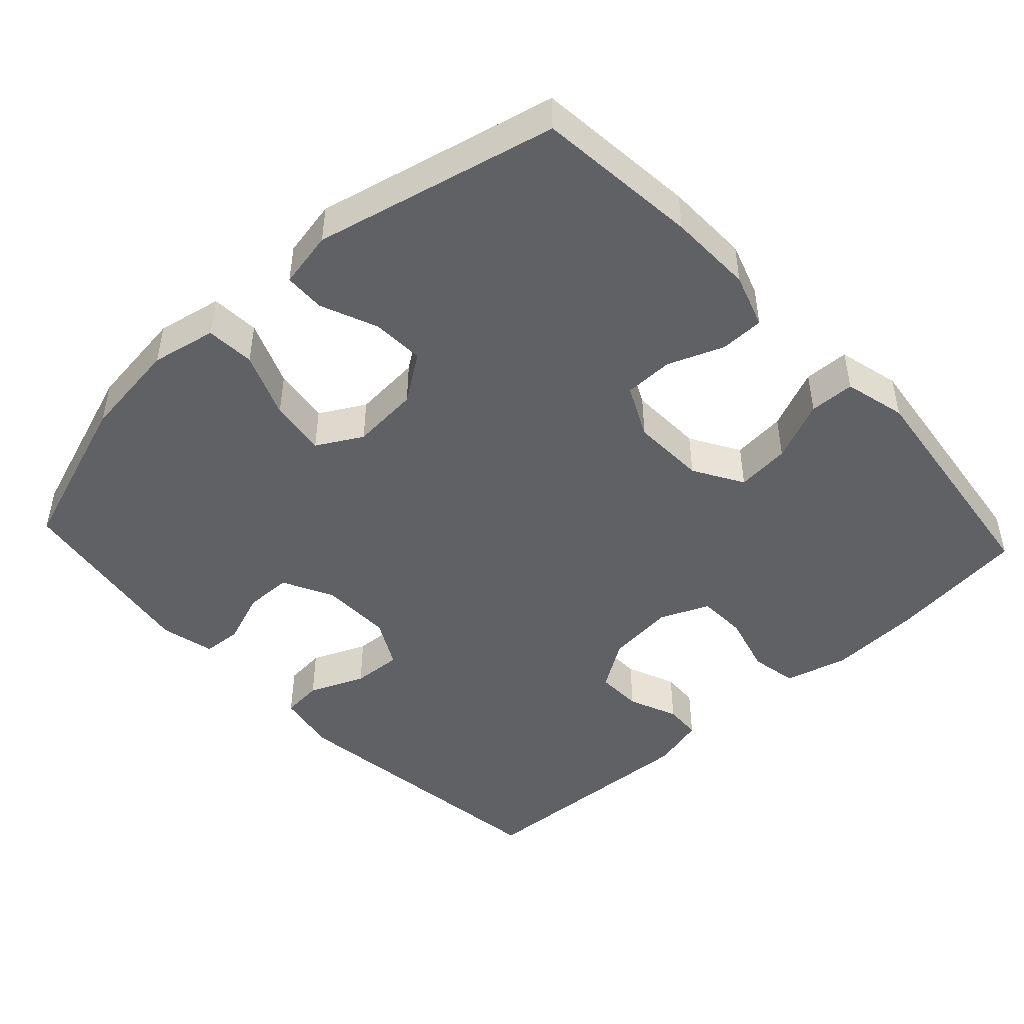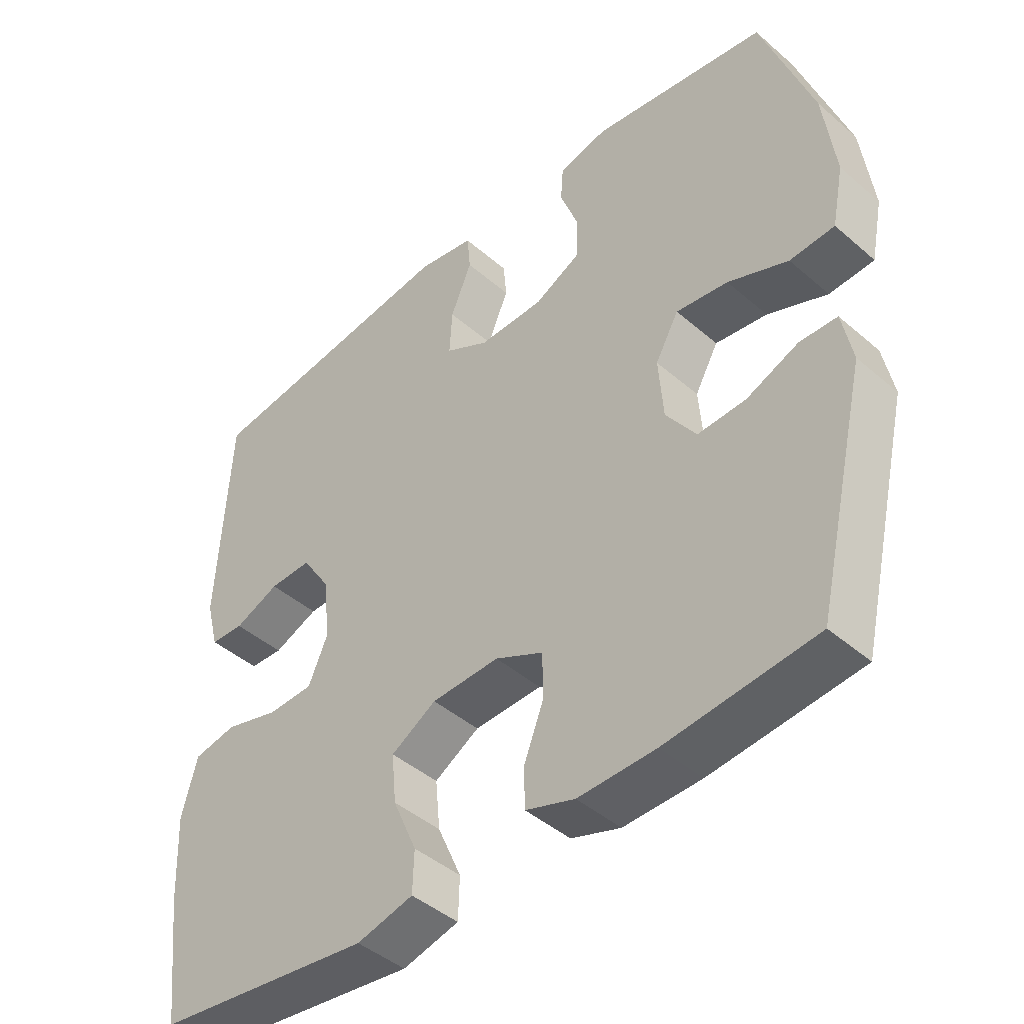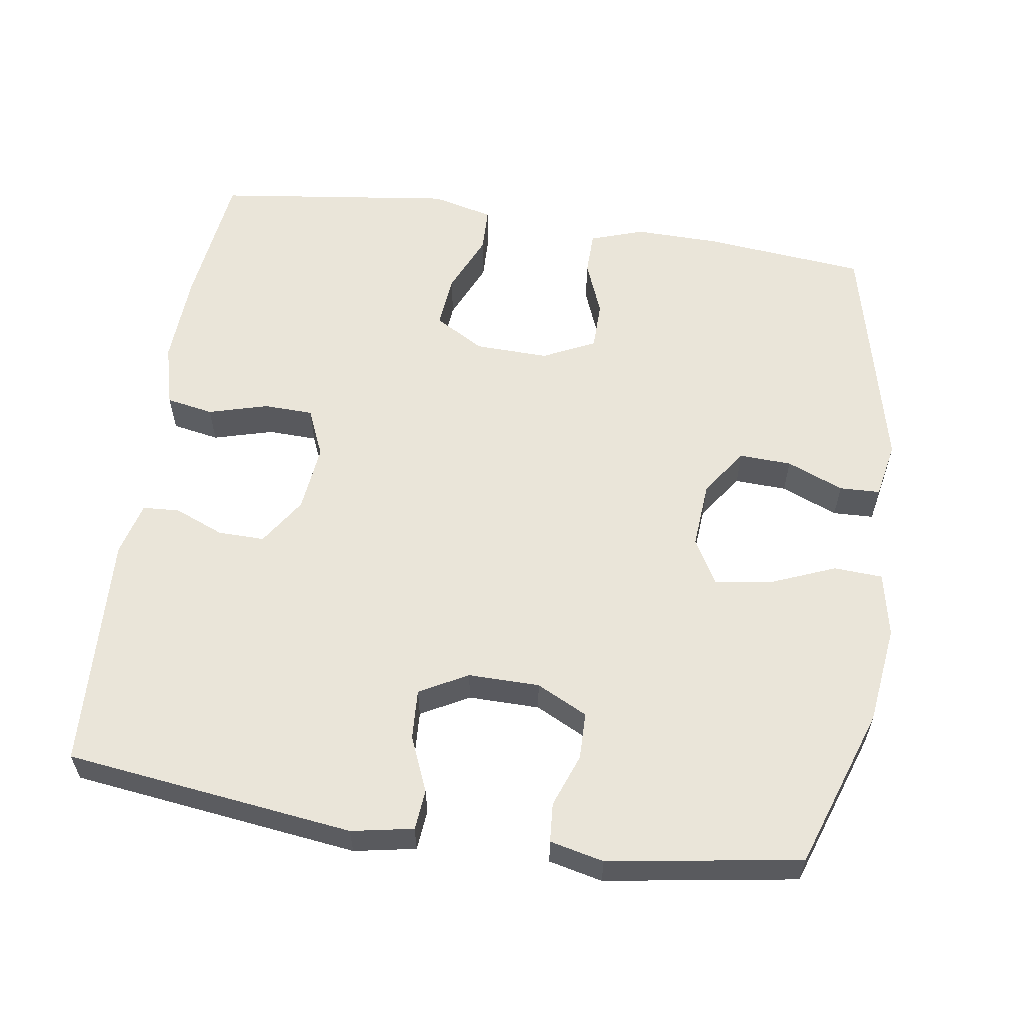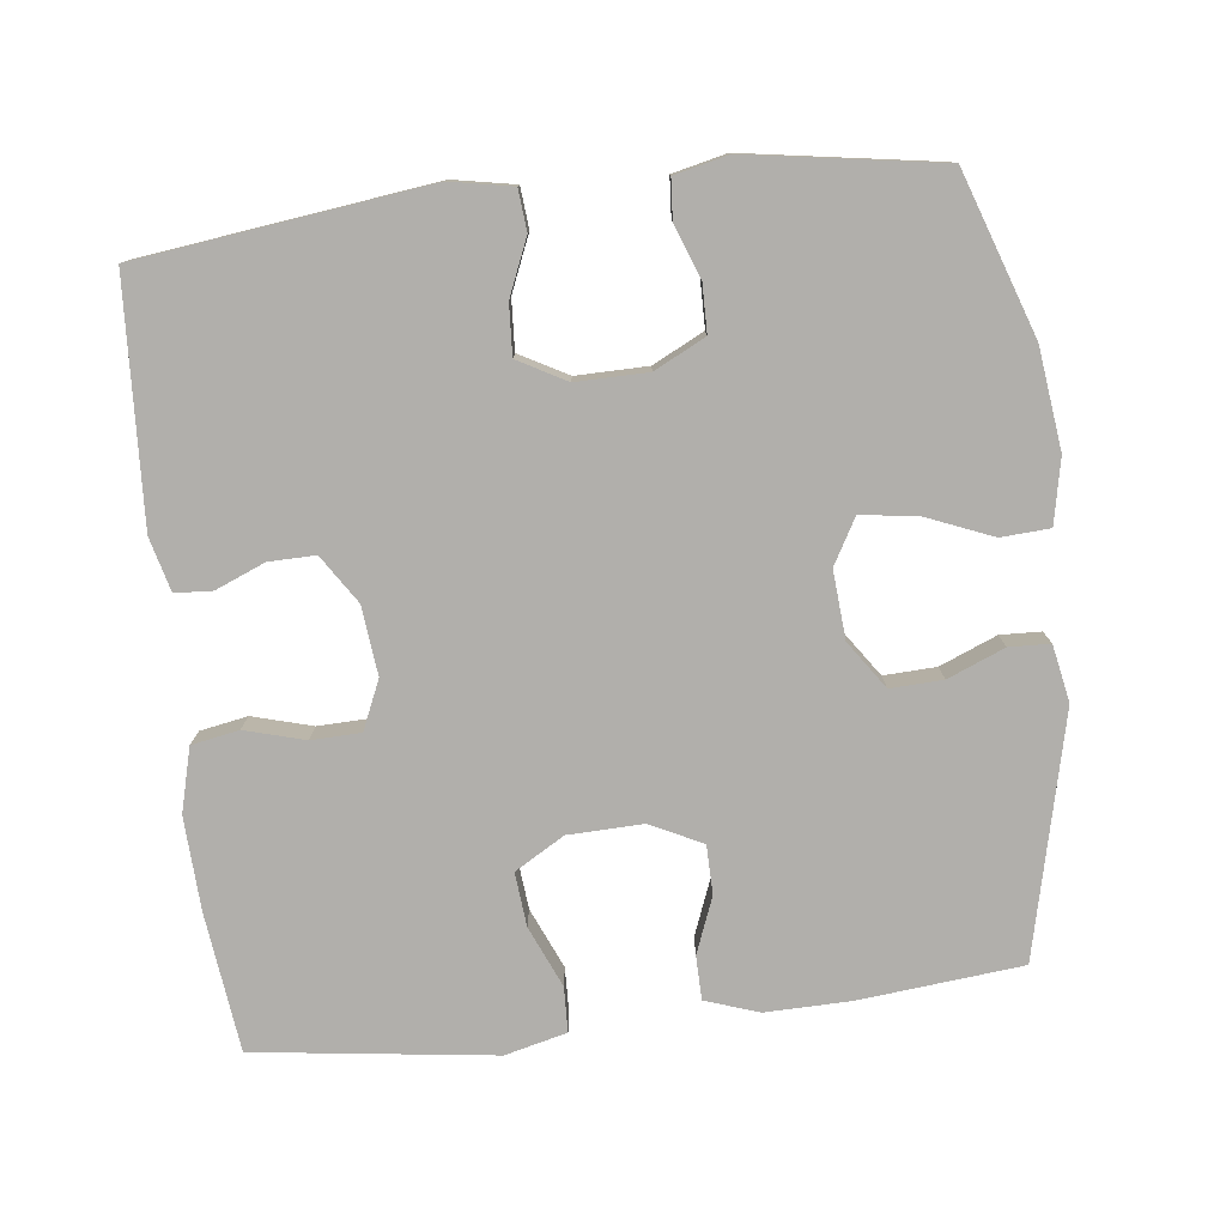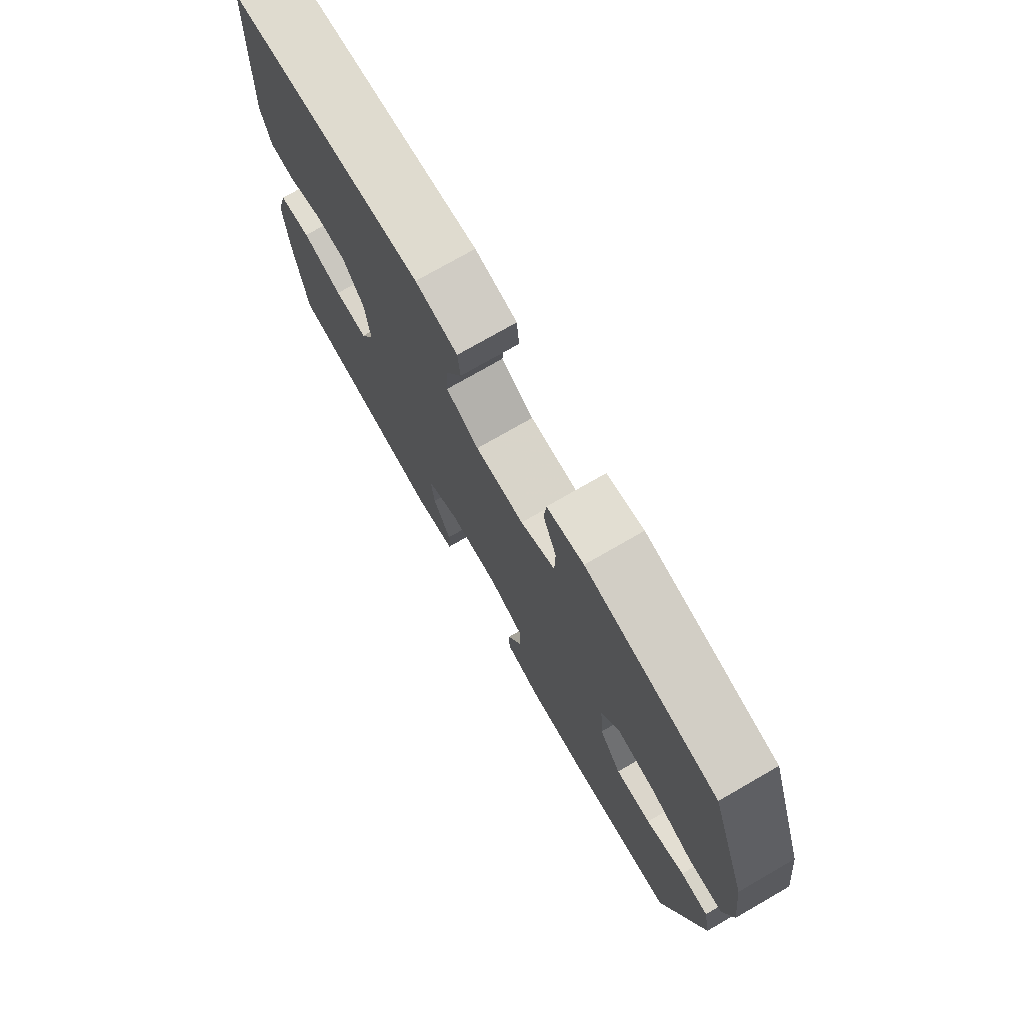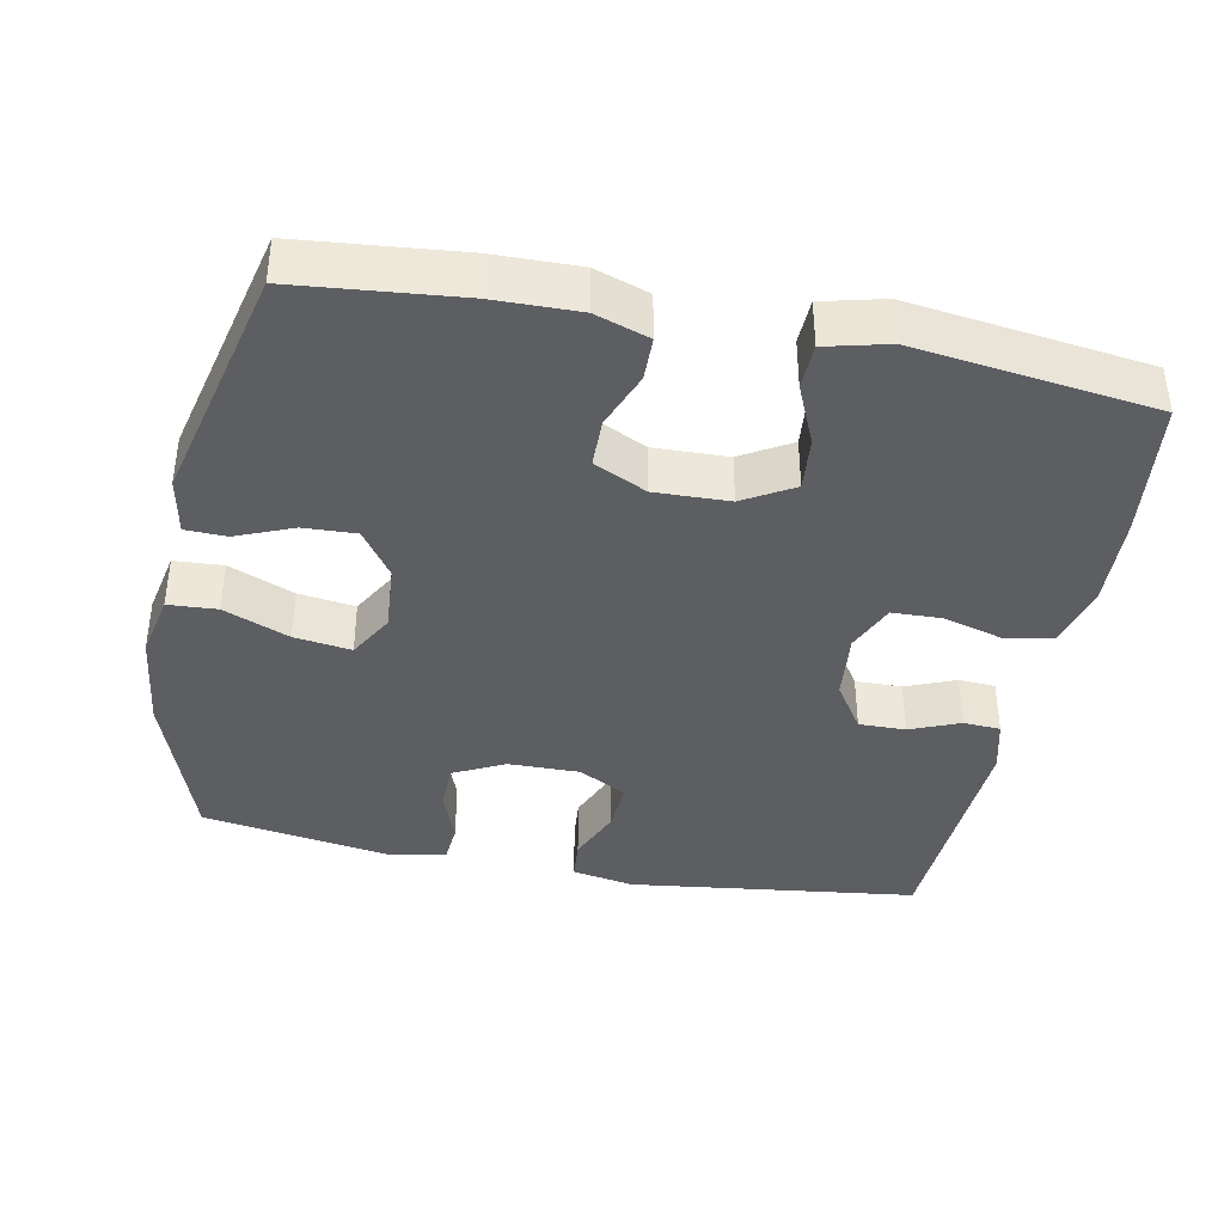
<metadata>
{"format":"obj","ext":"obj","renderer":"f3d","projection":"perspective","resolution":1024,"background":"white","views":[{"elev":-46.7,"azim":132.9,"up":"+Y"},{"elev":-44.2,"azim":44.8,"up":"+Z"},{"elev":58.5,"azim":8.6,"up":"+Y"},{"elev":-78.2,"azim":6.7,"up":"+Y"},{"elev":75.4,"azim":60.1,"up":"+Z"},{"elev":-39.3,"azim":168.8,"up":"+Y"}]}
</metadata>
<code>
v -0.5 0.07 -0.5
v -0.523 0.07 -0.309
v -0.529 0.07 -0.181
v -0.506 0.07 -0.094
v -0.441 0.07 -0.082
v -0.359 0.07 -0.105
v -0.291 0.07 -0.103
v -0.262 0.07 -0.036
v -0.272 0.07 0.058
v -0.315 0.07 0.124
v -0.379 0.07 0.123
v -0.447 0.07 0.095
v -0.498 0.07 0.098
v -0.517 0.07 0.172
v -0.5 0.07 0.5
v -0.104 0.07 0.55
v -0.019 0.07 0.534
v -0.014 0.07 0.478
v -0.046 0.07 0.402
v -0.05 0.07 0.333
v 0.016 0.07 0.297
v 0.114 0.07 0.298
v 0.184 0.07 0.333
v 0.185 0.07 0.398
v 0.158 0.07 0.471
v 0.162 0.07 0.525
v 0.236 0.07 0.542
v 0.5 0.07 0.5
v 0.576 0.07 0.279
v 0.593 0.07 0.142
v 0.575 0.07 0.053
v 0.508 0.07 0.049
v 0.418 0.07 0.086
v 0.34 0.07 0.097
v 0.305 0.07 0.035
v 0.312 0.07 -0.058
v 0.357 0.07 -0.123
v 0.429 0.07 -0.12
v 0.507 0.07 -0.088
v 0.563 0.07 -0.09
v 0.578 0.07 -0.168
v 0.5 0.07 -0.5
v 0.276 0.07 -0.522
v 0.16 0.07 -0.524
v 0.086 0.07 -0.499
v 0.085 0.07 -0.439
v 0.115 0.07 -0.362
v 0.114 0.07 -0.295
v 0.042 0.07 -0.26
v -0.06 0.07 -0.263
v -0.128 0.07 -0.303
v -0.121 0.07 -0.377
v -0.085 0.07 -0.46
v -0.087 0.07 -0.522
v -0.172 0.07 -0.543
v -0.5 0 -0.5
v -0.523 0 -0.309
v -0.529 0 -0.181
v -0.506 0 -0.094
v -0.441 0 -0.082
v -0.359 0 -0.105
v -0.291 0 -0.103
v -0.262 0 -0.036
v -0.272 0 0.058
v -0.315 0 0.124
v -0.379 0 0.123
v -0.447 0 0.095
v -0.498 0 0.098
v -0.517 0 0.172
v -0.5 0 0.5
v -0.104 0 0.55
v -0.019 0 0.534
v -0.014 0 0.478
v -0.046 0 0.402
v -0.05 0 0.333
v 0.016 0 0.297
v 0.114 0 0.298
v 0.184 0 0.333
v 0.185 0 0.398
v 0.158 0 0.471
v 0.162 0 0.525
v 0.236 0 0.542
v 0.5 0 0.5
v 0.576 0 0.279
v 0.593 0 0.142
v 0.575 0 0.053
v 0.508 0 0.049
v 0.418 0 0.086
v 0.34 0 0.097
v 0.305 0 0.035
v 0.312 0 -0.058
v 0.357 0 -0.123
v 0.429 0 -0.12
v 0.507 0 -0.088
v 0.563 0 -0.09
v 0.578 0 -0.168
v 0.5 0 -0.5
v 0.276 0 -0.522
v 0.16 0 -0.524
v 0.086 0 -0.499
v 0.085 0 -0.439
v 0.115 0 -0.362
v 0.114 0 -0.295
v 0.042 0 -0.26
v -0.06 0 -0.263
v -0.128 0 -0.303
v -0.121 0 -0.377
v -0.085 0 -0.46
v -0.087 0 -0.522
v -0.172 0 -0.543
f 4 5 6
f 3 4 6
f 2 3 6
f 1 2 6
f 55 1 6
f 54 55 6
f 53 54 6
f 52 53 6
f 51 52 6 7
f 50 51 7 8
f 49 50 8 9
f 48 49 9 10
f 45 46 47
f 44 45 47
f 43 44 47
f 42 43 47
f 41 42 47
f 40 41 47
f 39 40 47
f 38 39 47
f 37 38 47 48
f 36 37 48 10
f 31 32 33
f 30 31 33
f 29 30 33
f 28 29 33
f 27 28 33
f 26 27 33
f 25 26 33
f 24 25 33
f 23 24 33 34
f 22 23 34 35
f 17 18 19
f 16 17 19
f 15 16 19
f 14 15 19
f 13 14 19
f 12 13 19
f 11 12 19
f 10 11 19 20
f 35 36 10
f 22 35 10
f 21 22 10
f 10 20 21
f 61 60 59
f 61 59 58
f 61 58 57
f 61 57 56
f 61 56 110
f 61 110 109
f 61 109 108
f 61 108 107
f 62 61 107 106
f 63 62 106 105
f 64 63 105 104
f 65 64 104 103
f 102 101 100
f 102 100 99
f 102 99 98
f 102 98 97
f 102 97 96
f 102 96 95
f 102 95 94
f 102 94 93
f 103 102 93 92
f 65 103 92 91
f 88 87 86
f 88 86 85
f 88 85 84
f 88 84 83
f 88 83 82
f 88 82 81
f 88 81 80
f 88 80 79
f 89 88 79 78
f 90 89 78 77
f 74 73 72
f 74 72 71
f 74 71 70
f 74 70 69
f 74 69 68
f 74 68 67
f 74 67 66
f 75 74 66 65
f 65 91 90
f 65 90 77
f 65 77 76
f 76 75 65
f 1 56 57 2
f 2 57 58 3
f 3 58 59 4
f 4 59 60 5
f 5 60 61 6
f 6 61 62 7
f 7 62 63 8
f 8 63 64 9
f 9 64 65 10
f 10 65 66 11
f 11 66 67 12
f 12 67 68 13
f 13 68 69 14
f 14 69 70 15
f 15 70 71 16
f 16 71 72 17
f 17 72 73 18
f 18 73 74 19
f 19 74 75 20
f 20 75 76 21
f 21 76 77 22
f 22 77 78 23
f 23 78 79 24
f 24 79 80 25
f 25 80 81 26
f 26 81 82 27
f 27 82 83 28
f 28 83 84 29
f 29 84 85 30
f 30 85 86 31
f 31 86 87 32
f 32 87 88 33
f 33 88 89 34
f 34 89 90 35
f 35 90 91 36
f 36 91 92 37
f 37 92 93 38
f 38 93 94 39
f 39 94 95 40
f 40 95 96 41
f 41 96 97 42
f 42 97 98 43
f 43 98 99 44
f 44 99 100 45
f 45 100 101 46
f 46 101 102 47
f 47 102 103 48
f 48 103 104 49
f 49 104 105 50
f 50 105 106 51
f 51 106 107 52
f 52 107 108 53
f 53 108 109 54
f 54 109 110 55
f 55 110 56 1

</code>
